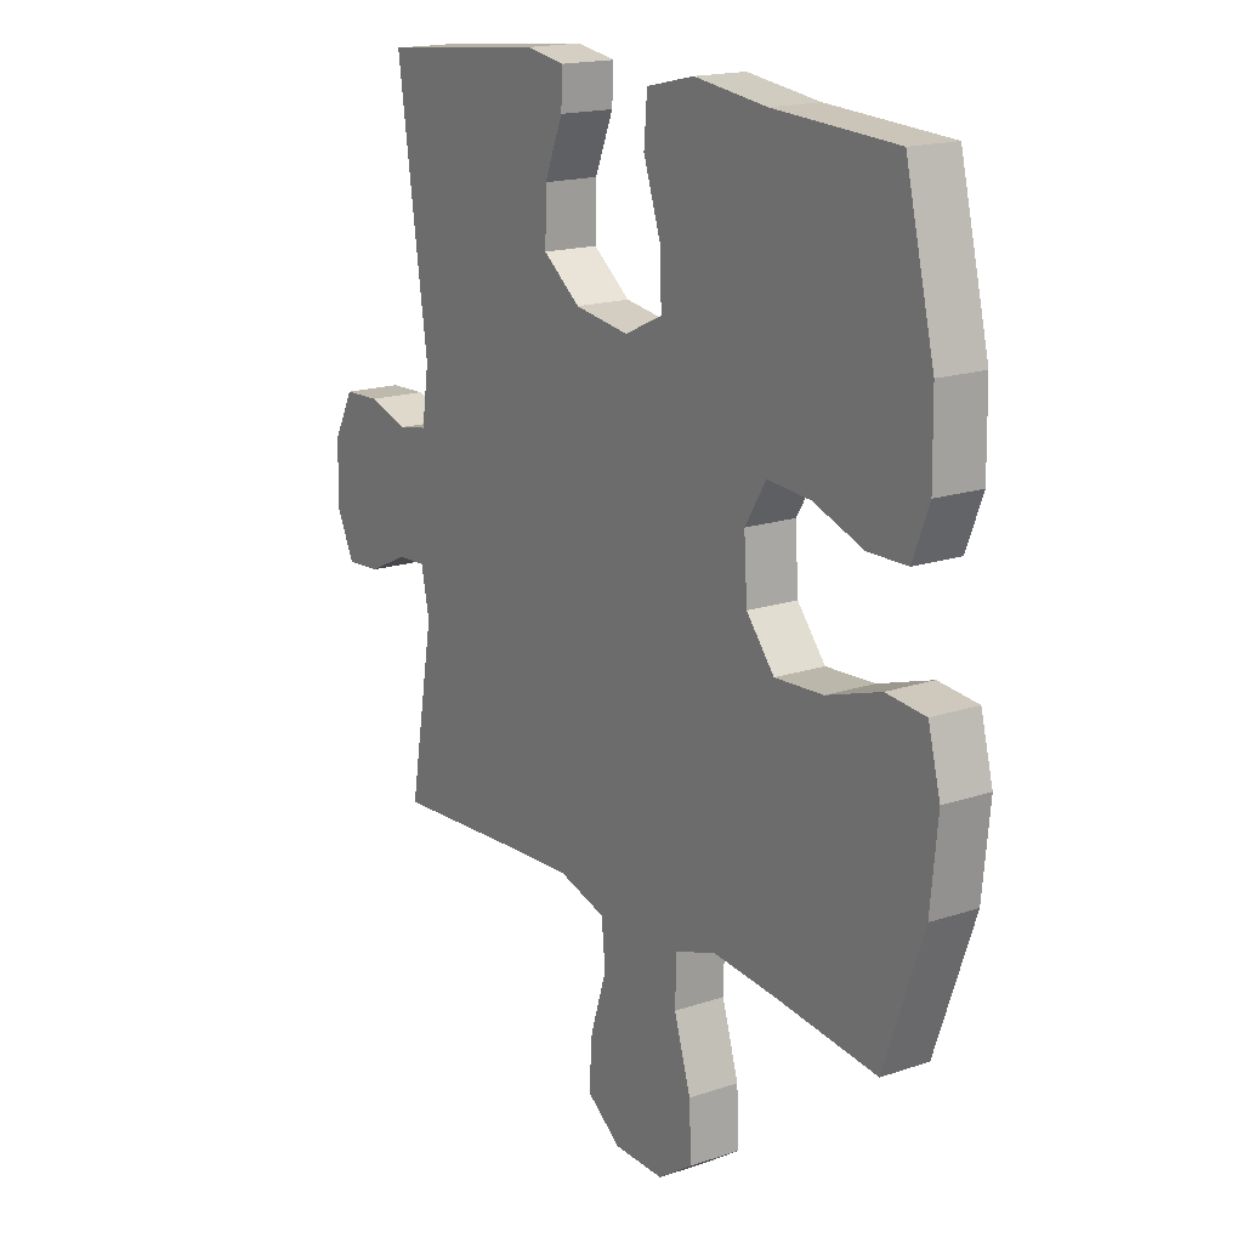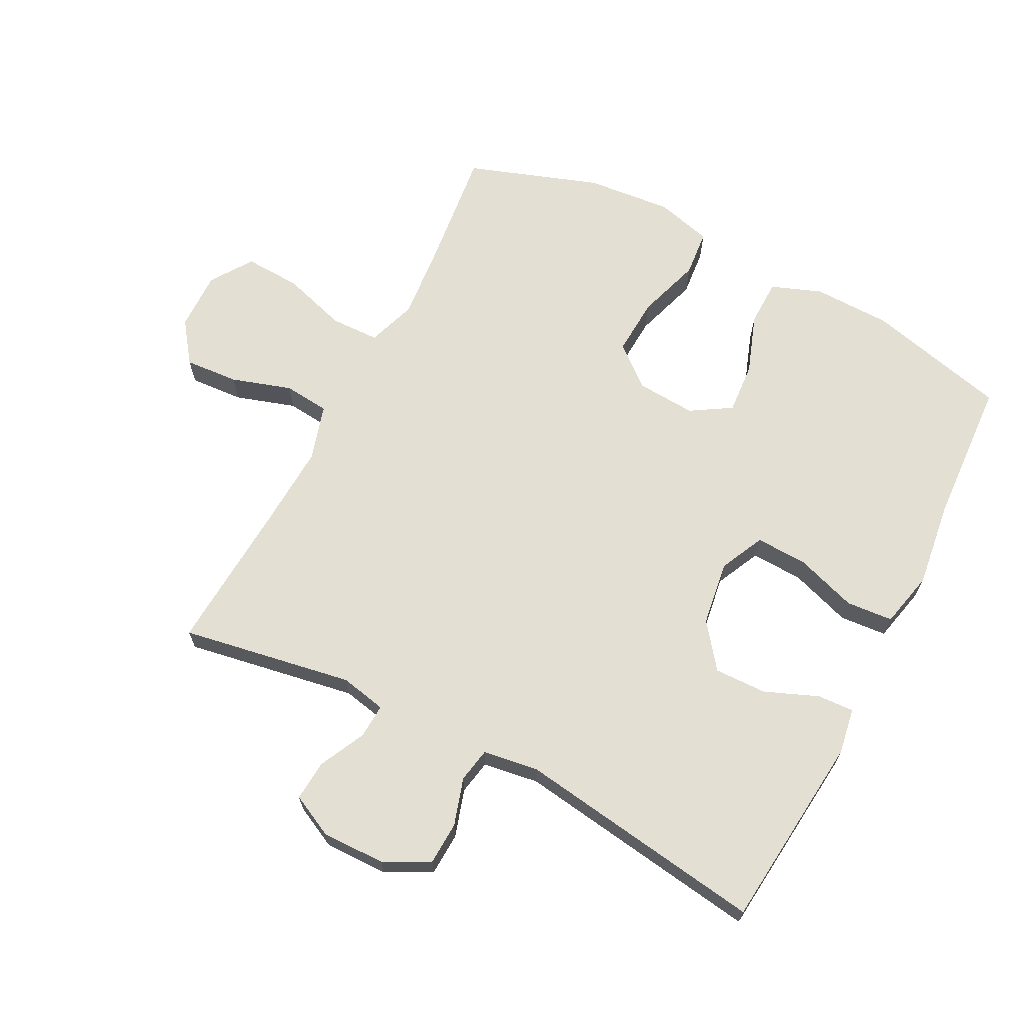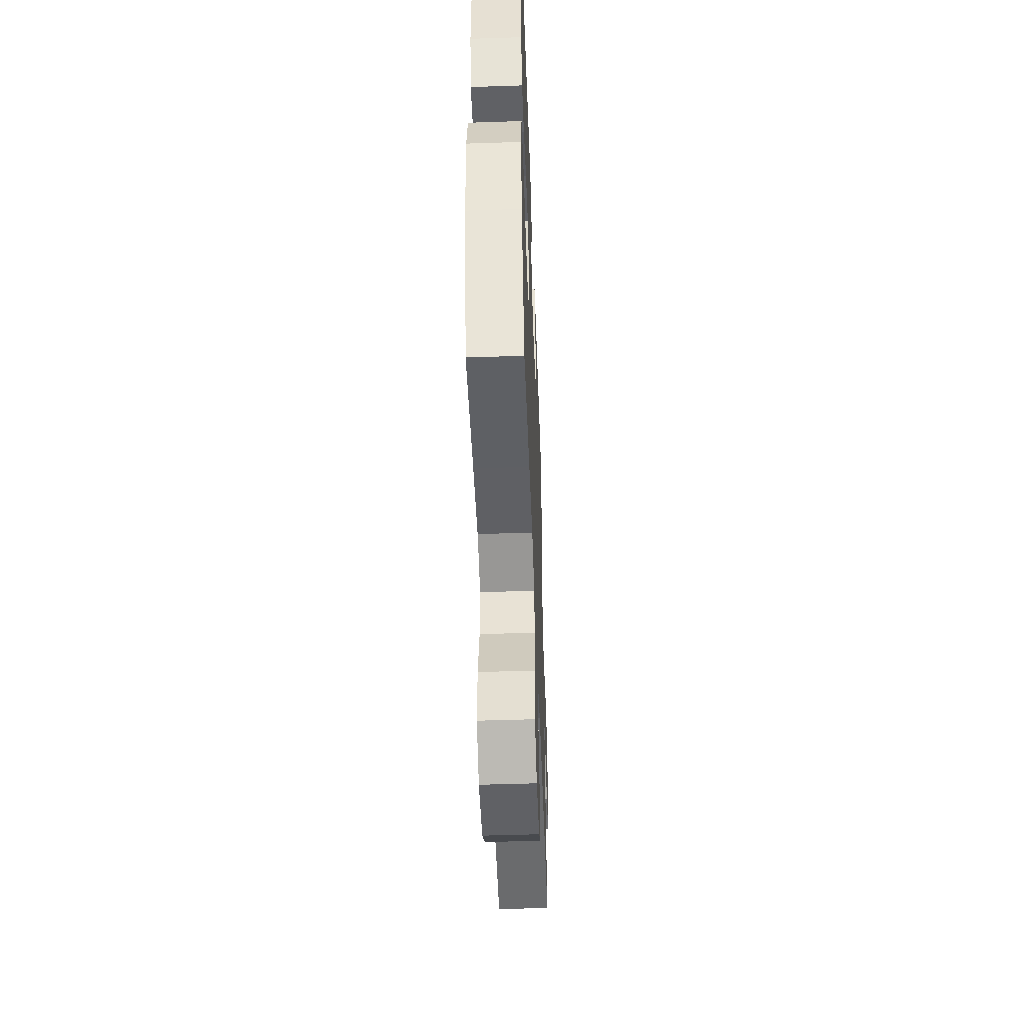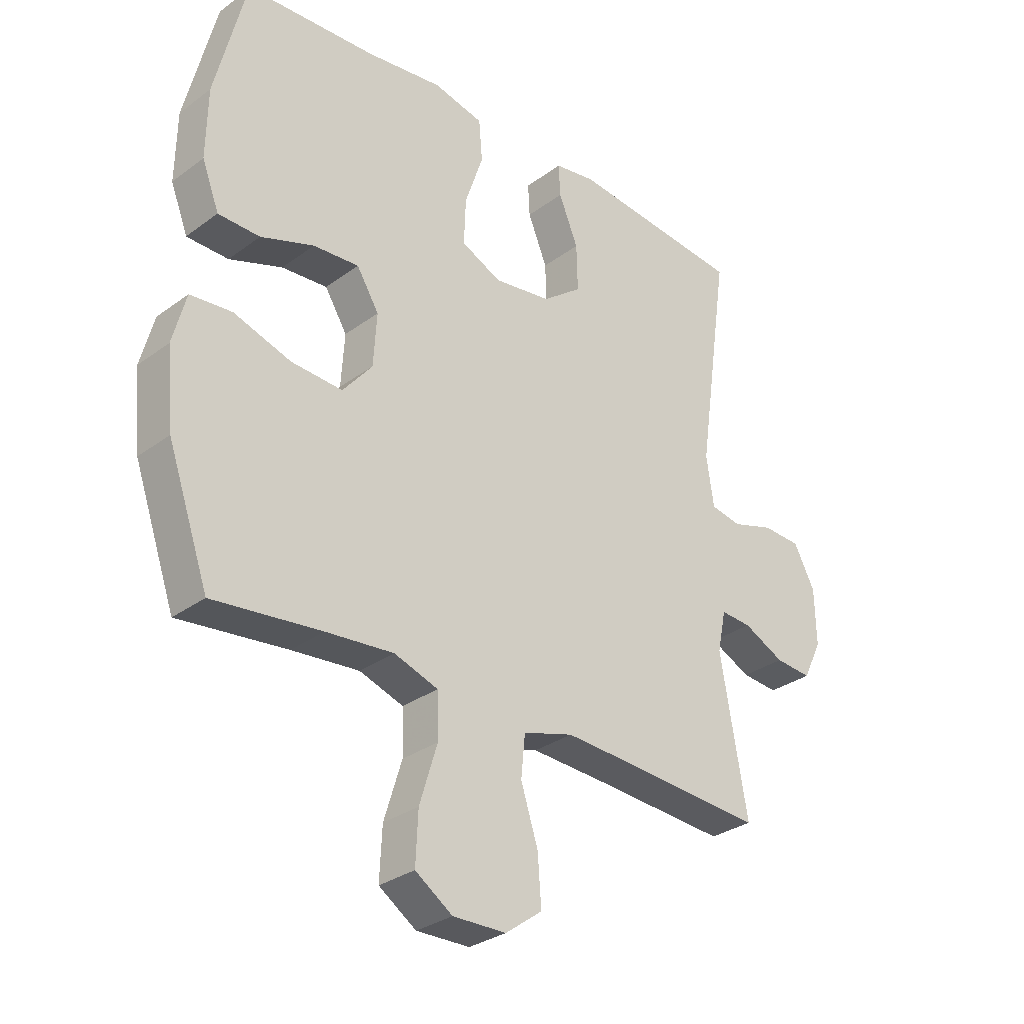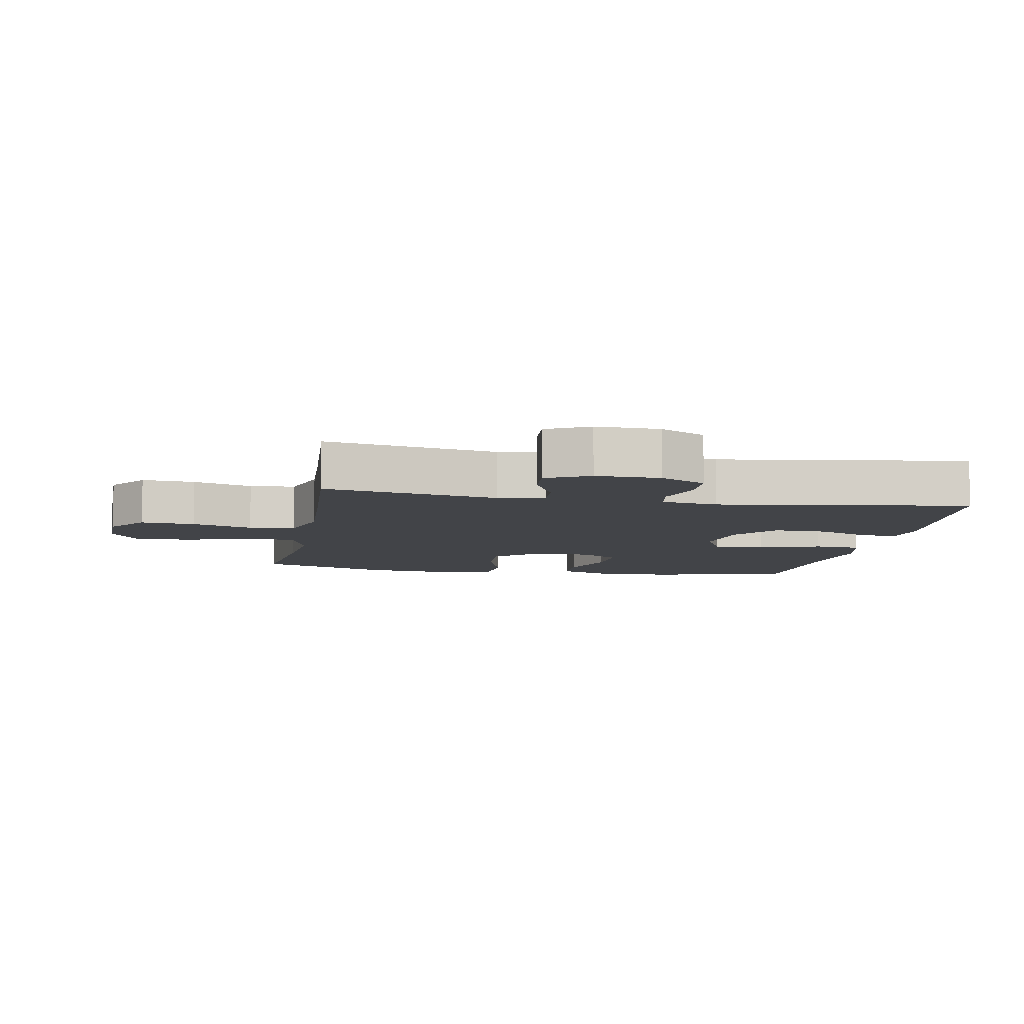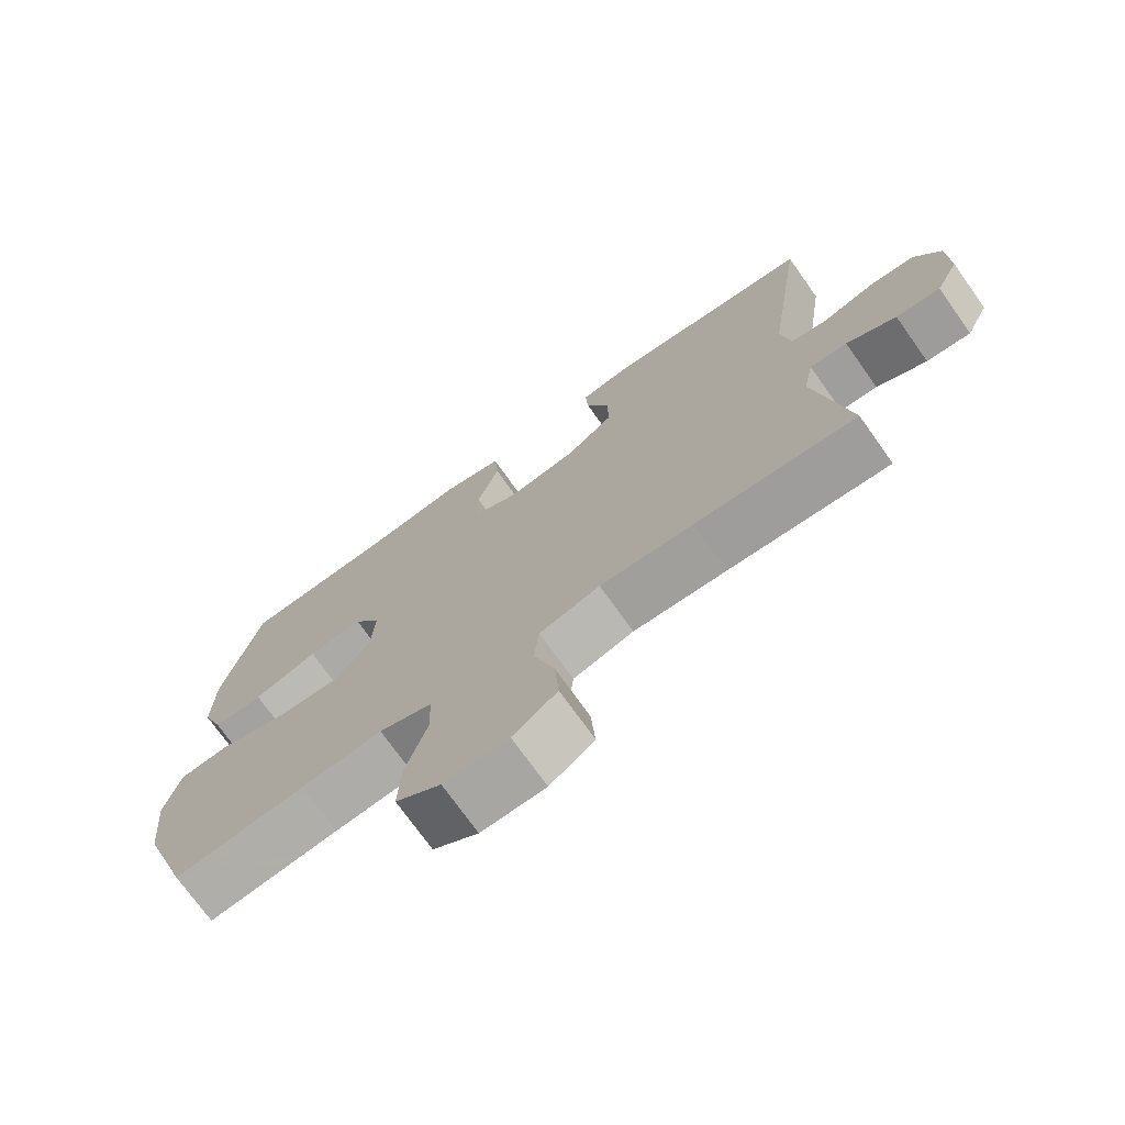
<metadata>
{"format":"obj","ext":"obj","renderer":"f3d","projection":"perspective","resolution":1024,"background":"white","views":[{"elev":17.4,"azim":56.3,"up":"+Z"},{"elev":67.0,"azim":-62.6,"up":"+Y"},{"elev":-49.6,"azim":92.1,"up":"+Z"},{"elev":-30.7,"azim":136.5,"up":"+Z"},{"elev":-7.8,"azim":-100.3,"up":"+Y"},{"elev":-73.2,"azim":-144.6,"up":"+Z"}]}
</metadata>
<code>
v 0.5 0.07 -0.5
v 0.311 0.07 -0.478
v 0.193 0.07 -0.467
v 0.116 0.07 -0.493
v 0.114 0.07 -0.57
v 0.145 0.07 -0.671
v 0.149 0.07 -0.759
v 0.084 0.07 -0.803
v -0.009 0.07 -0.801
v -0.073 0.07 -0.754
v -0.067 0.07 -0.67
v -0.037 0.07 -0.576
v -0.044 0.07 -0.504
v -0.132 0.07 -0.478
v -0.267 0.07 -0.485
v -0.5 0.07 -0.5
v -0.453 0.07 -0.232
v -0.468 0.07 -0.16
v -0.522 0.07 -0.163
v -0.594 0.07 -0.198
v -0.658 0.07 -0.203
v -0.691 0.07 -0.136
v -0.689 0.07 -0.037
v -0.652 0.07 0.034
v -0.585 0.07 0.037
v -0.511 0.07 0.014
v -0.457 0.07 0.024
v -0.444 0.07 0.111
v -0.5 0.07 0.5
v -0.194 0.07 0.53
v -0.122 0.07 0.518
v -0.125 0.07 0.461
v -0.159 0.07 0.378
v -0.161 0.07 0.296
v -0.092 0.07 0.243
v 0.009 0.07 0.228
v 0.079 0.07 0.261
v 0.076 0.07 0.342
v 0.044 0.07 0.438
v 0.05 0.07 0.511
v 0.138 0.07 0.531
v 0.273 0.07 0.513
v 0.5 0.07 0.5
v 0.554 0.07 0.279
v 0.556 0.07 0.157
v 0.526 0.07 0.079
v 0.453 0.07 0.078
v 0.36 0.07 0.111
v 0.28 0.07 0.117
v 0.241 0.07 0.054
v 0.247 0.07 -0.039
v 0.299 0.07 -0.102
v 0.389 0.07 -0.097
v 0.489 0.07 -0.065
v 0.562 0.07 -0.072
v 0.585 0.07 -0.16
v 0.572 0.07 -0.294
v 0.5 0 -0.5
v 0.311 0 -0.478
v 0.193 0 -0.467
v 0.116 0 -0.493
v 0.114 0 -0.57
v 0.145 0 -0.671
v 0.149 0 -0.759
v 0.084 0 -0.803
v -0.009 0 -0.801
v -0.073 0 -0.754
v -0.067 0 -0.67
v -0.037 0 -0.576
v -0.044 0 -0.504
v -0.132 0 -0.478
v -0.267 0 -0.485
v -0.5 0 -0.5
v -0.453 0 -0.232
v -0.468 0 -0.16
v -0.522 0 -0.163
v -0.594 0 -0.198
v -0.658 0 -0.203
v -0.691 0 -0.136
v -0.689 0 -0.037
v -0.652 0 0.034
v -0.585 0 0.037
v -0.511 0 0.014
v -0.457 0 0.024
v -0.444 0 0.111
v -0.5 0 0.5
v -0.194 0 0.53
v -0.122 0 0.518
v -0.125 0 0.461
v -0.159 0 0.378
v -0.161 0 0.296
v -0.092 0 0.243
v 0.009 0 0.228
v 0.079 0 0.261
v 0.076 0 0.342
v 0.044 0 0.438
v 0.05 0 0.511
v 0.138 0 0.531
v 0.273 0 0.513
v 0.5 0 0.5
v 0.554 0 0.279
v 0.556 0 0.157
v 0.526 0 0.079
v 0.453 0 0.078
v 0.36 0 0.111
v 0.28 0 0.117
v 0.241 0 0.054
v 0.247 0 -0.039
v 0.299 0 -0.102
v 0.389 0 -0.097
v 0.489 0 -0.065
v 0.562 0 -0.072
v 0.585 0 -0.16
v 0.572 0 -0.294
f 56 57 1 2
f 53 54 55 56
f 52 53 56 2
f 51 52 2 3
f 50 51 3 4
f 45 46 47 48
f 45 48 49
f 42 43 44 45
f 42 45 49
f 41 42 49 50
f 38 39 40 41
f 37 38 41 50
f 30 31 32 33
f 28 29 30 33
f 27 28 33 34
f 23 24 25 26
f 23 26 27
f 22 23 27
f 19 20 21 22
f 18 19 22 27
f 17 18 27 34
f 15 16 17 34
f 9 10 11 12
f 9 12 13
f 8 9 13
f 5 6 7 8
f 4 5 8 13
f 36 37 50 4
f 14 15 34 35
f 14 35 36
f 4 13 14 36
f 59 58 114 113
f 113 112 111 110
f 59 113 110 109
f 60 59 109 108
f 61 60 108 107
f 105 104 103 102
f 106 105 102
f 102 101 100 99
f 106 102 99
f 107 106 99 98
f 98 97 96 95
f 107 98 95 94
f 90 89 88 87
f 90 87 86 85
f 91 90 85 84
f 83 82 81 80
f 84 83 80
f 84 80 79
f 79 78 77 76
f 84 79 76 75
f 91 84 75 74
f 91 74 73 72
f 69 68 67 66
f 70 69 66
f 70 66 65
f 65 64 63 62
f 70 65 62 61
f 61 107 94 93
f 92 91 72 71
f 93 92 71
f 93 71 70 61
f 1 58 59 2
f 2 59 60 3
f 3 60 61 4
f 4 61 62 5
f 5 62 63 6
f 6 63 64 7
f 7 64 65 8
f 8 65 66 9
f 9 66 67 10
f 10 67 68 11
f 11 68 69 12
f 12 69 70 13
f 13 70 71 14
f 14 71 72 15
f 15 72 73 16
f 16 73 74 17
f 17 74 75 18
f 18 75 76 19
f 19 76 77 20
f 20 77 78 21
f 21 78 79 22
f 22 79 80 23
f 23 80 81 24
f 24 81 82 25
f 25 82 83 26
f 26 83 84 27
f 27 84 85 28
f 28 85 86 29
f 29 86 87 30
f 30 87 88 31
f 31 88 89 32
f 32 89 90 33
f 33 90 91 34
f 34 91 92 35
f 35 92 93 36
f 36 93 94 37
f 37 94 95 38
f 38 95 96 39
f 39 96 97 40
f 40 97 98 41
f 41 98 99 42
f 42 99 100 43
f 43 100 101 44
f 44 101 102 45
f 45 102 103 46
f 46 103 104 47
f 47 104 105 48
f 48 105 106 49
f 49 106 107 50
f 50 107 108 51
f 51 108 109 52
f 52 109 110 53
f 53 110 111 54
f 54 111 112 55
f 55 112 113 56
f 56 113 114 57
f 57 114 58 1

</code>
